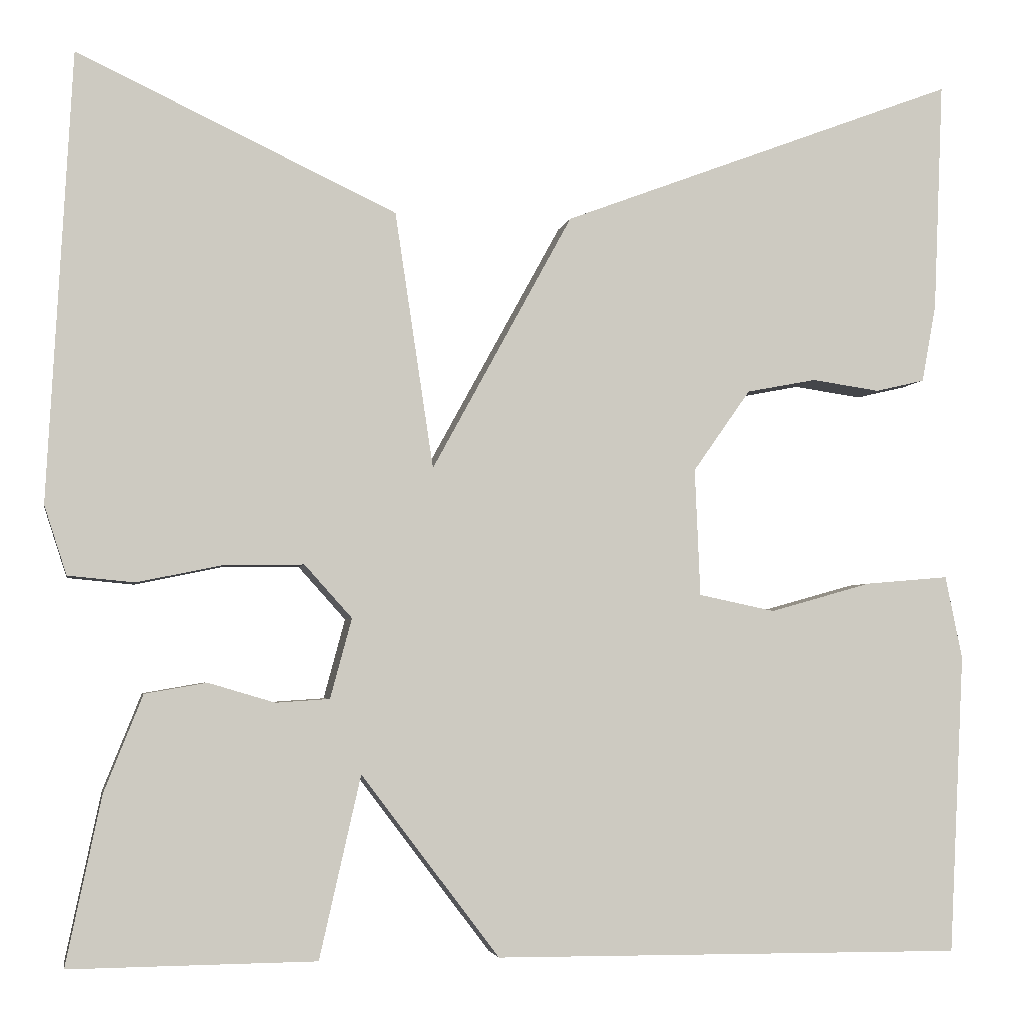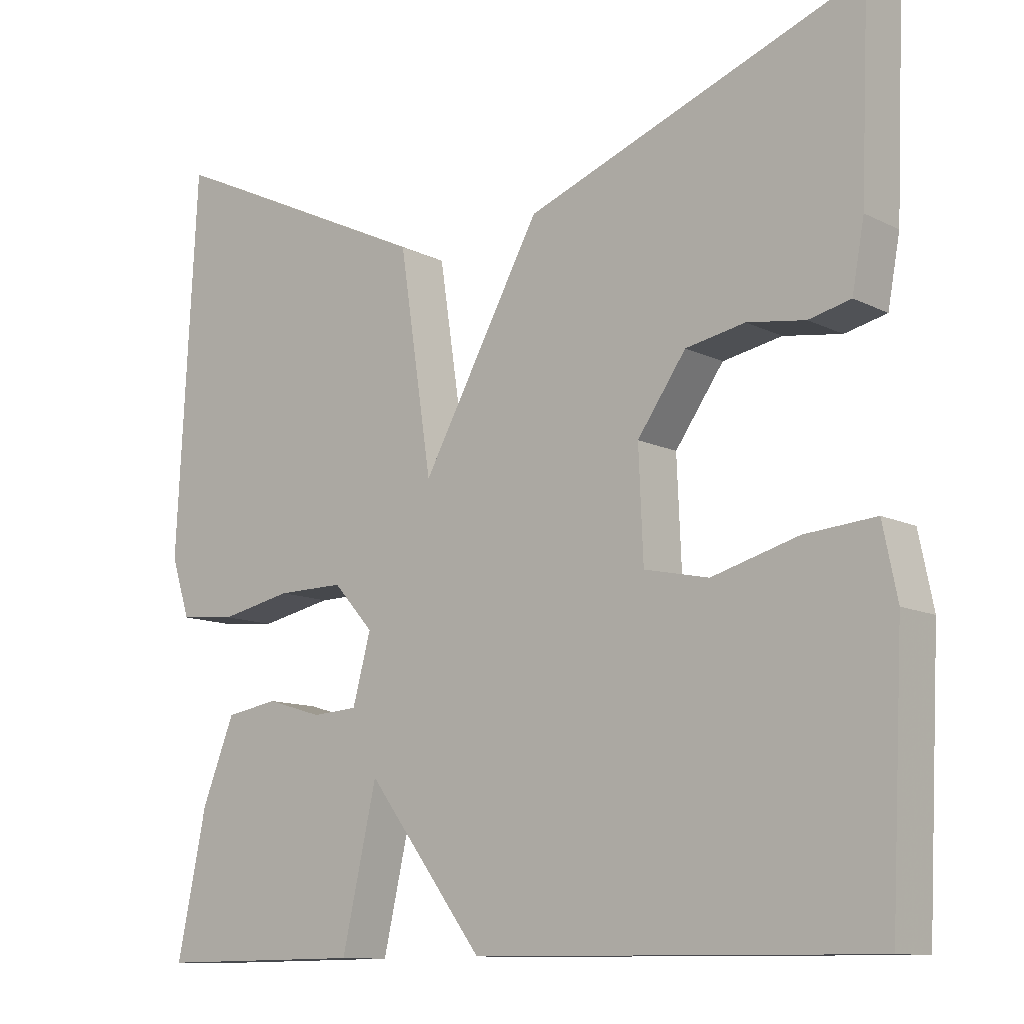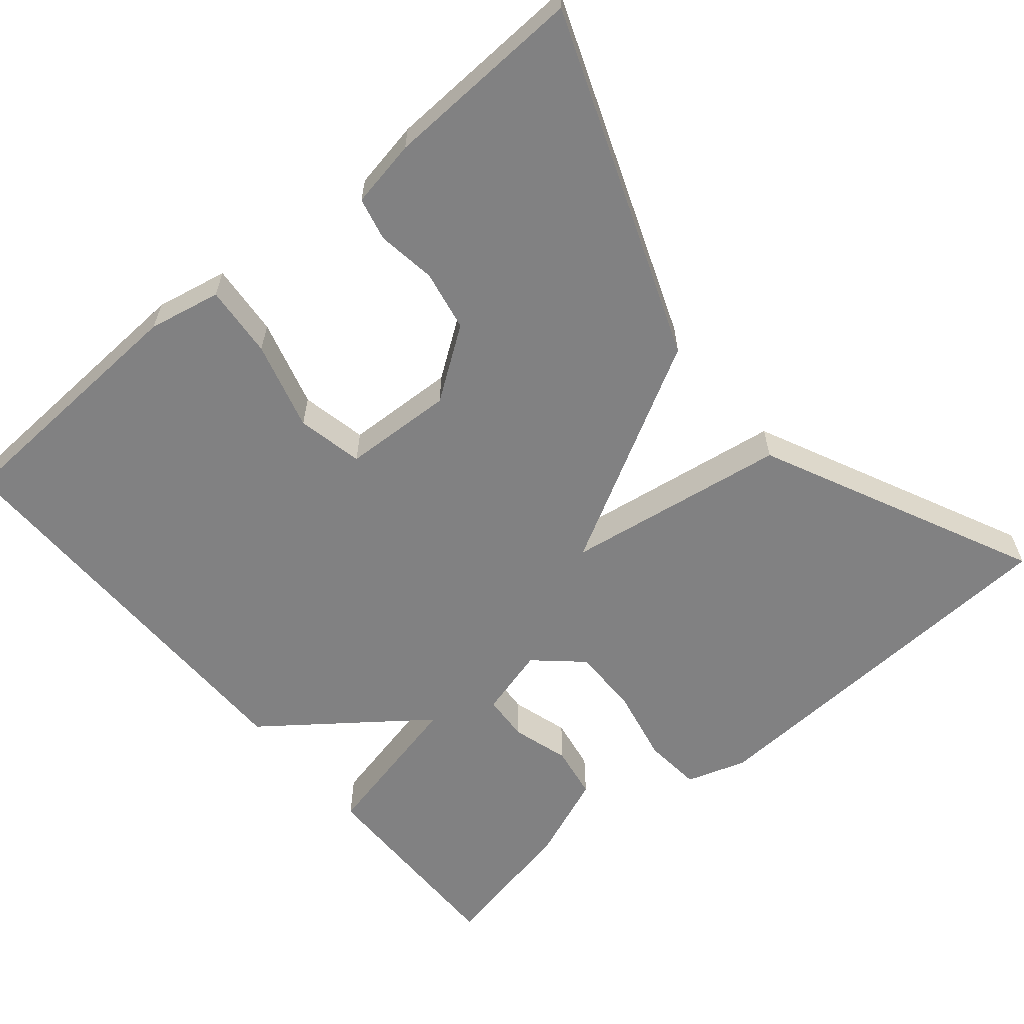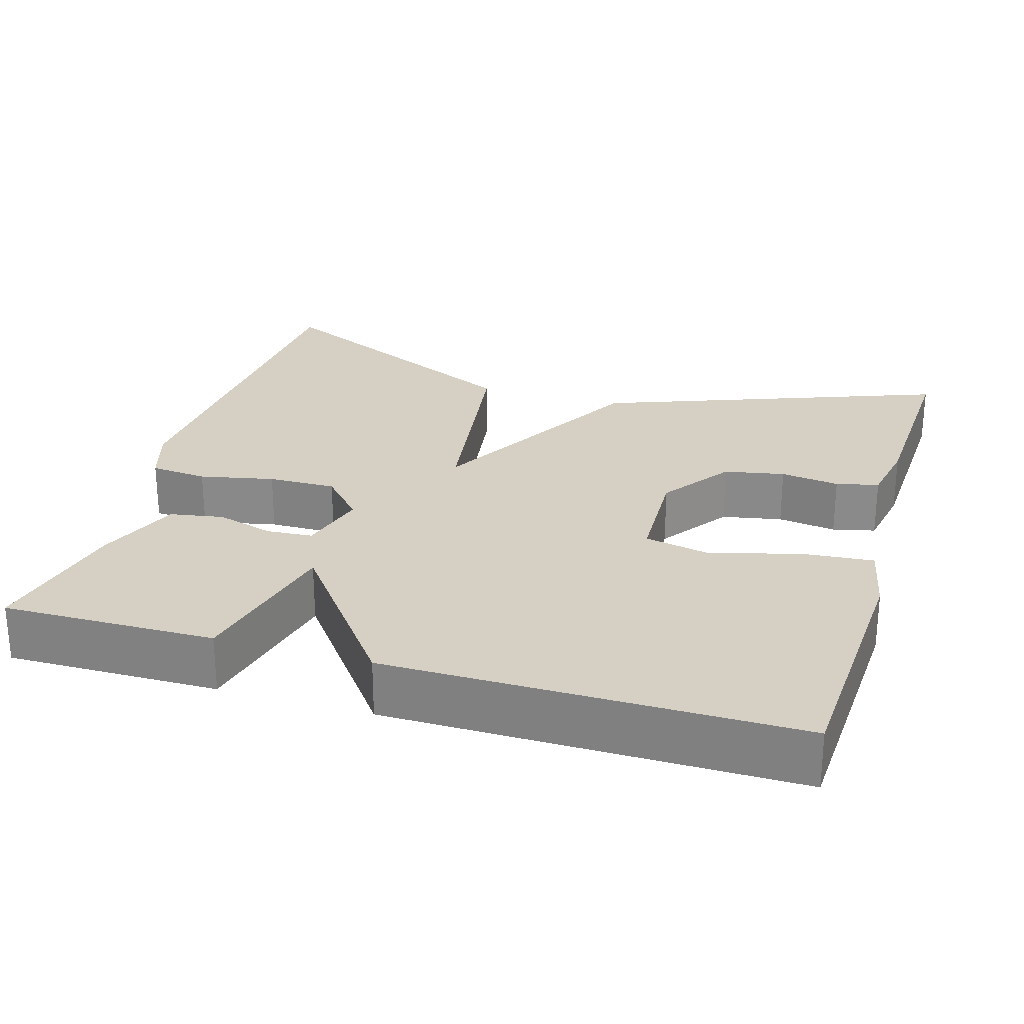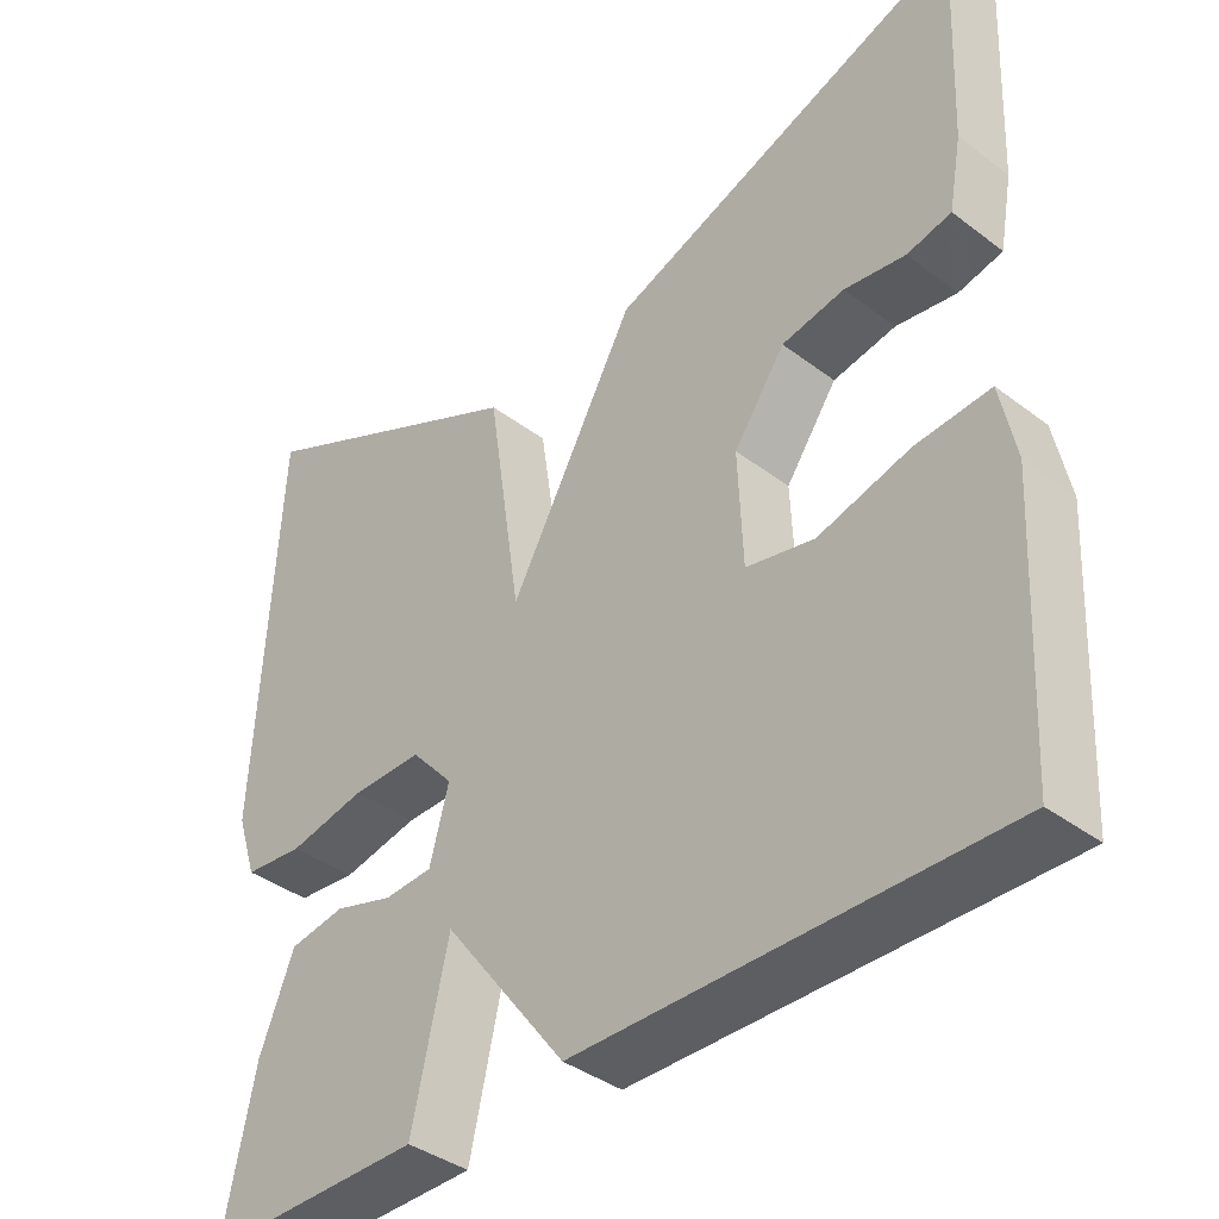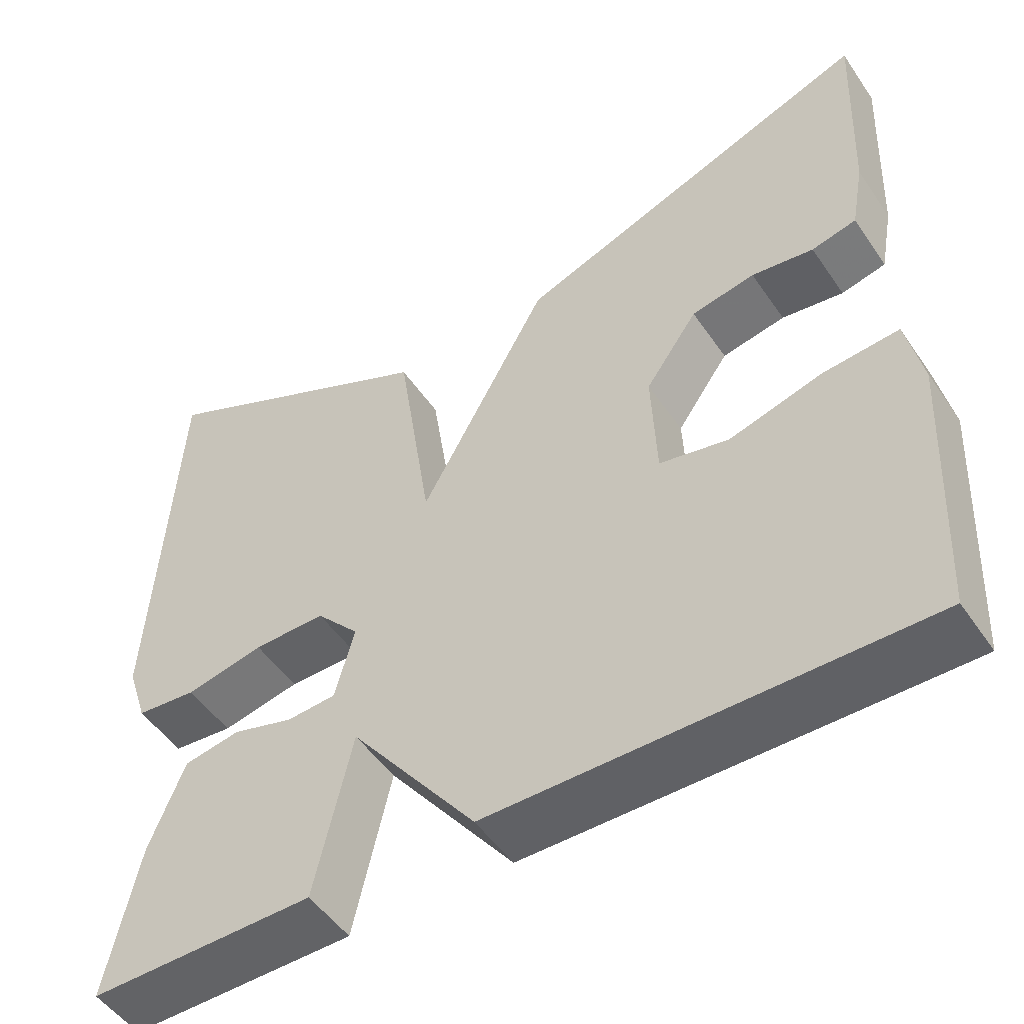
<metadata>
{"format":"obj","ext":"obj","renderer":"f3d","projection":"perspective","resolution":1024,"background":"white","views":[{"elev":-3.7,"azim":169.8,"up":"+Z"},{"elev":-11.1,"azim":-140.4,"up":"+Z"},{"elev":-60.5,"azim":-50.0,"up":"+Y"},{"elev":26.0,"azim":-163.4,"up":"+Y"},{"elev":-38.7,"azim":-133.6,"up":"+Z"},{"elev":-50.5,"azim":-146.8,"up":"+Z"}]}
</metadata>
<code>
v 0.5 0.07 -0.5
v 0.226 0.07 -0.497
v 0.18 0.07 -0.294
v 0.026 0.07 -0.497
v -0.5 0.07 -0.5
v -0.517 0.07 -0.165
v -0.498 0.07 -0.072
v -0.405 0.07 -0.08
v -0.291 0.07 -0.112
v -0.206 0.07 -0.094
v -0.2 0.07 0.048
v -0.264 0.07 0.139
v -0.342 0.07 0.154
v -0.418 0.07 0.143
v -0.473 0.07 0.156
v -0.489 0.07 0.243
v -0.5 0.07 0.5
v -0.056 0.07 0.332
v 0.101 0.07 0.046
v 0.144 0.07 0.332
v 0.5 0.07 0.5
v 0.527 0.07 0
v 0.502 0.07 -0.077
v 0.428 0.07 -0.084
v 0.332 0.07 -0.064
v 0.244 0.07 -0.063
v 0.191 0.07 -0.122
v 0.215 0.07 -0.211
v 0.275 0.07 -0.215
v 0.349 0.07 -0.193
v 0.418 0.07 -0.205
v 0.461 0.07 -0.313
v 0.5 0 -0.5
v 0.226 0 -0.497
v 0.18 0 -0.294
v 0.026 0 -0.497
v -0.5 0 -0.5
v -0.517 0 -0.165
v -0.498 0 -0.072
v -0.405 0 -0.08
v -0.291 0 -0.112
v -0.206 0 -0.094
v -0.2 0 0.048
v -0.264 0 0.139
v -0.342 0 0.154
v -0.418 0 0.143
v -0.473 0 0.156
v -0.489 0 0.243
v -0.5 0 0.5
v -0.056 0 0.332
v 0.101 0 0.046
v 0.144 0 0.332
v 0.5 0 0.5
v 0.527 0 0
v 0.502 0 -0.077
v 0.428 0 -0.084
v 0.332 0 -0.064
v 0.244 0 -0.063
v 0.191 0 -0.122
v 0.215 0 -0.211
v 0.275 0 -0.215
v 0.349 0 -0.193
v 0.418 0 -0.205
v 0.461 0 -0.313
f 1 2 3
f 32 1 3
f 31 32 3
f 30 31 3
f 29 30 3
f 28 29 3
f 4 5 6
f 3 4 6
f 28 3 6
f 27 28 6
f 26 27 6
f 23 24 25
f 22 23 25
f 21 22 25
f 20 21 25
f 19 20 25
f 19 25 26
f 16 17 18 19
f 13 14 15 16
f 12 13 16
f 12 16 19 26
f 6 7 8 9
f 6 9 10
f 26 6 10
f 11 12 26
f 10 11 26
f 35 34 33
f 35 33 64
f 35 64 63
f 35 63 62
f 35 62 61
f 35 61 60
f 38 37 36
f 38 36 35
f 38 35 60
f 38 60 59
f 38 59 58
f 57 56 55
f 57 55 54
f 57 54 53
f 57 53 52
f 57 52 51
f 58 57 51
f 51 50 49 48
f 48 47 46 45
f 48 45 44
f 58 51 48 44
f 41 40 39 38
f 42 41 38
f 42 38 58
f 58 44 43
f 58 43 42
f 1 33 34 2
f 2 34 35 3
f 3 35 36 4
f 4 36 37 5
f 5 37 38 6
f 6 38 39 7
f 7 39 40 8
f 8 40 41 9
f 9 41 42 10
f 10 42 43 11
f 11 43 44 12
f 12 44 45 13
f 13 45 46 14
f 14 46 47 15
f 15 47 48 16
f 16 48 49 17
f 17 49 50 18
f 18 50 51 19
f 19 51 52 20
f 20 52 53 21
f 21 53 54 22
f 22 54 55 23
f 23 55 56 24
f 24 56 57 25
f 25 57 58 26
f 26 58 59 27
f 27 59 60 28
f 28 60 61 29
f 29 61 62 30
f 30 62 63 31
f 31 63 64 32
f 32 64 33 1

</code>
